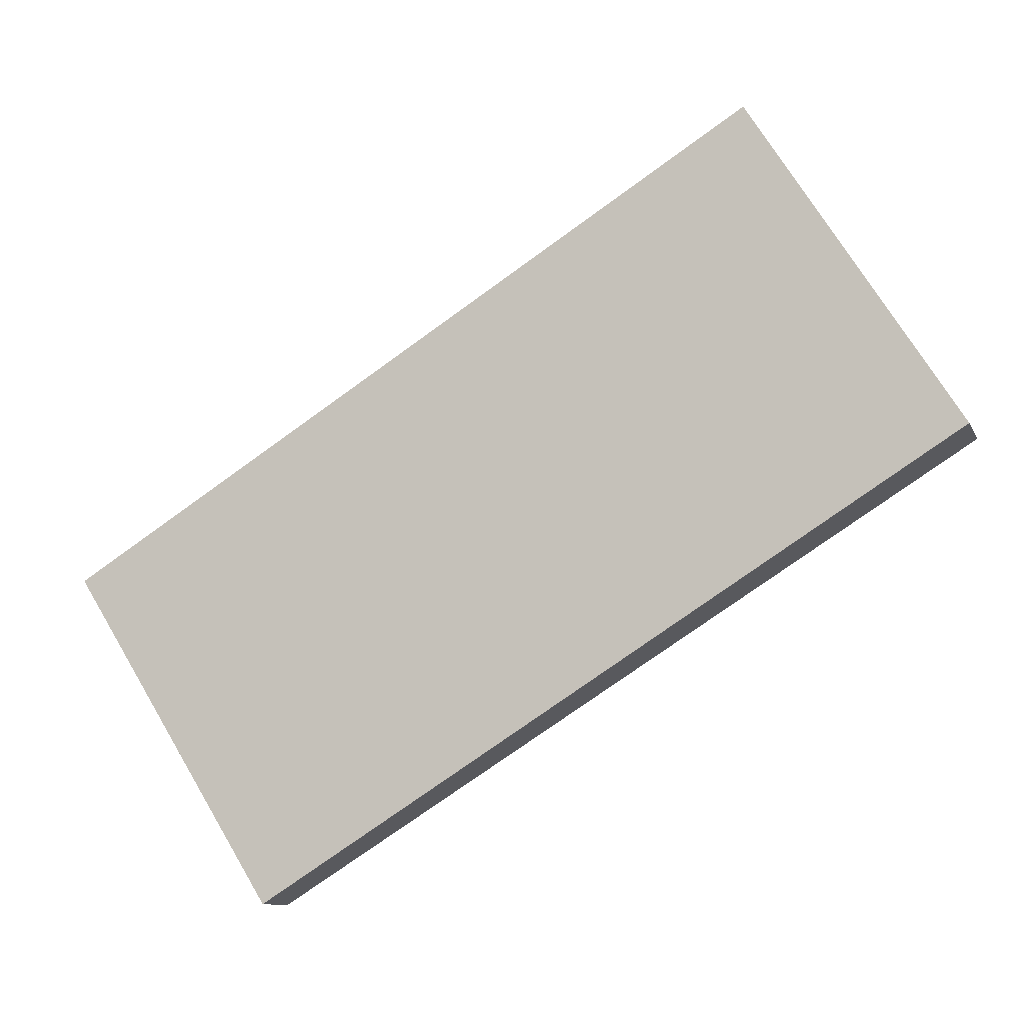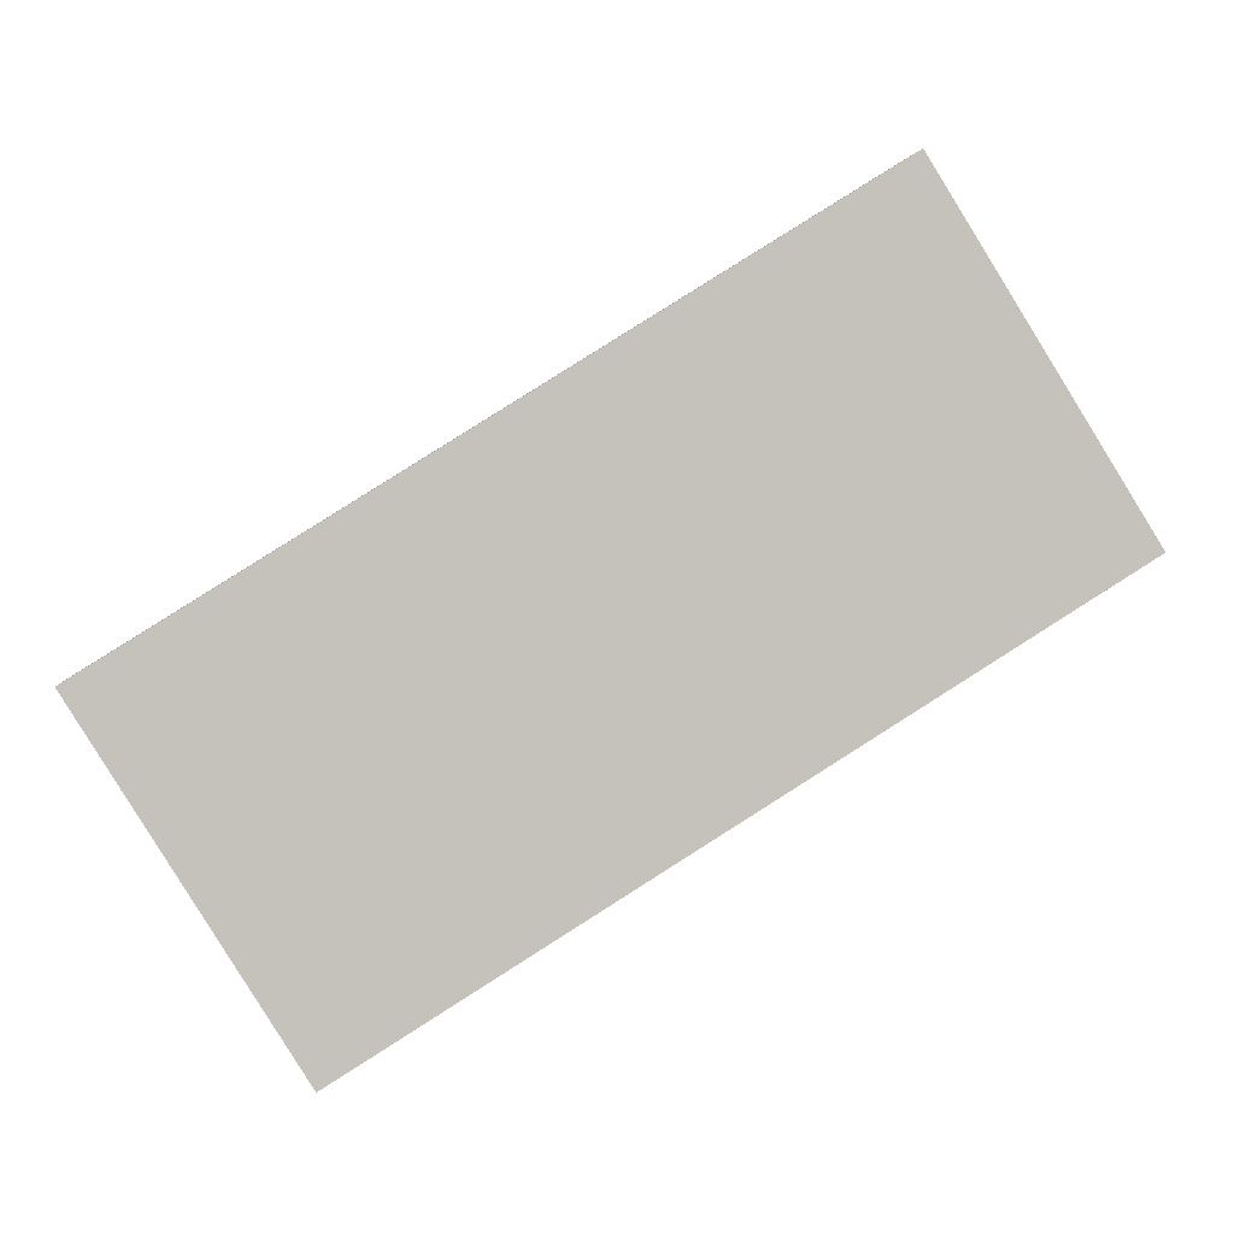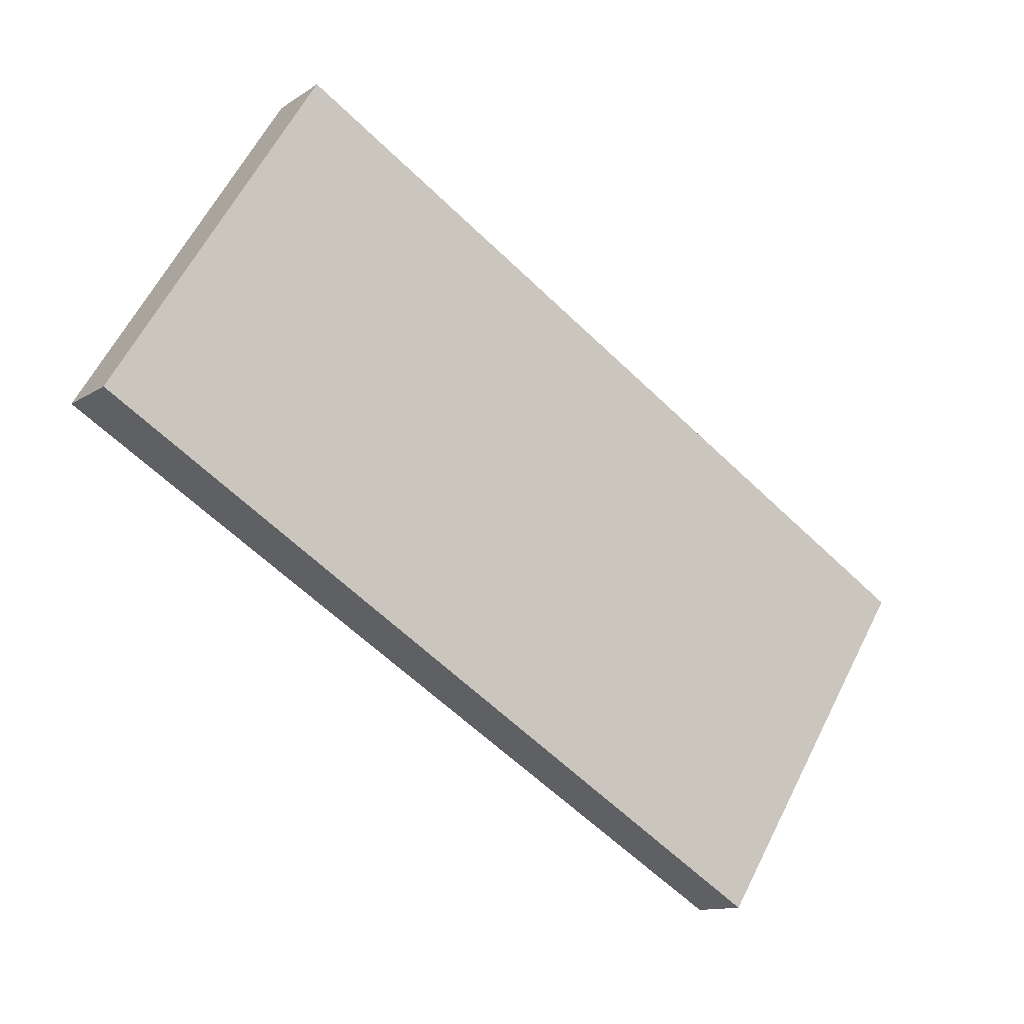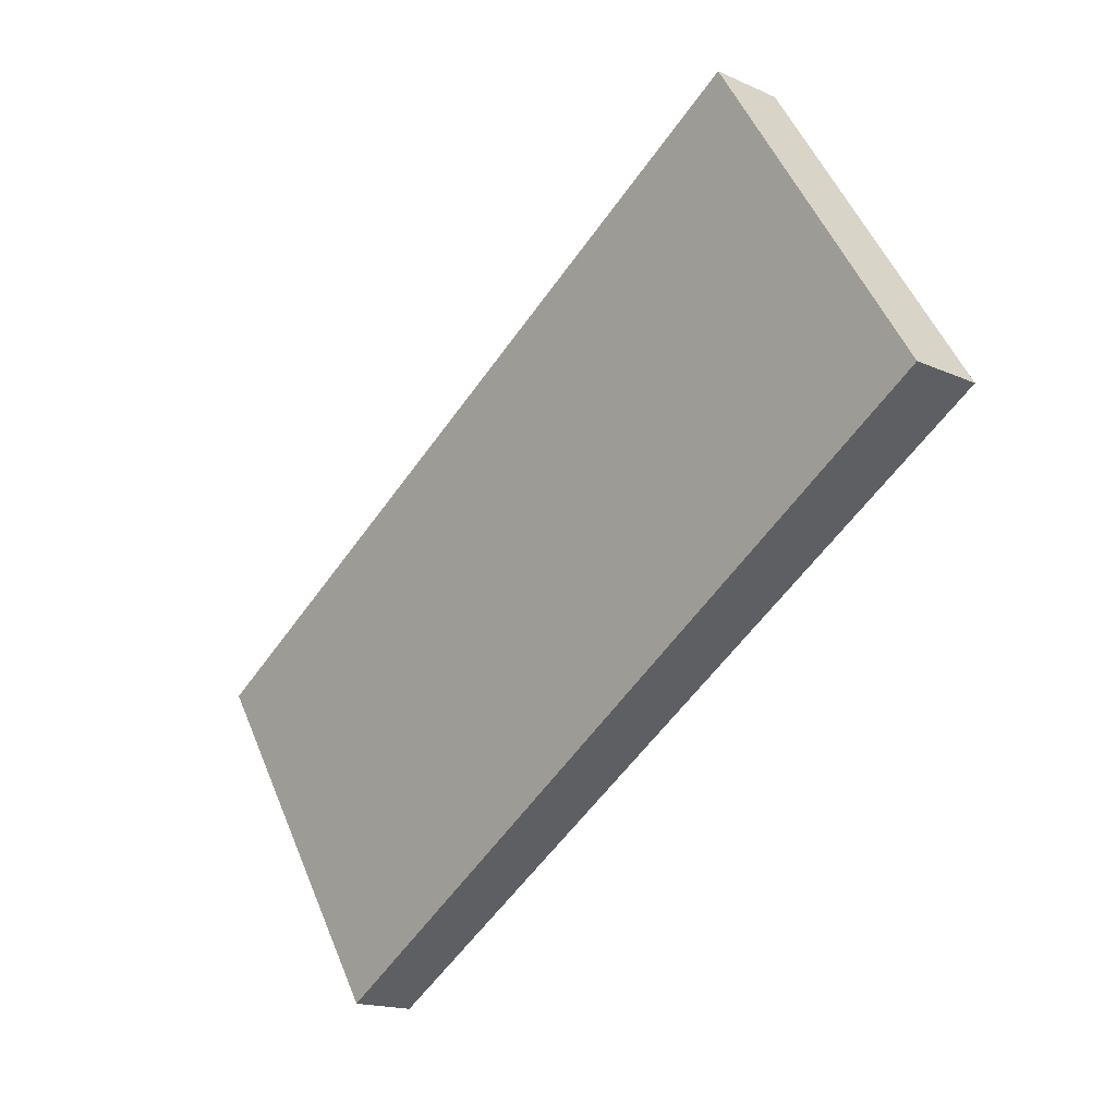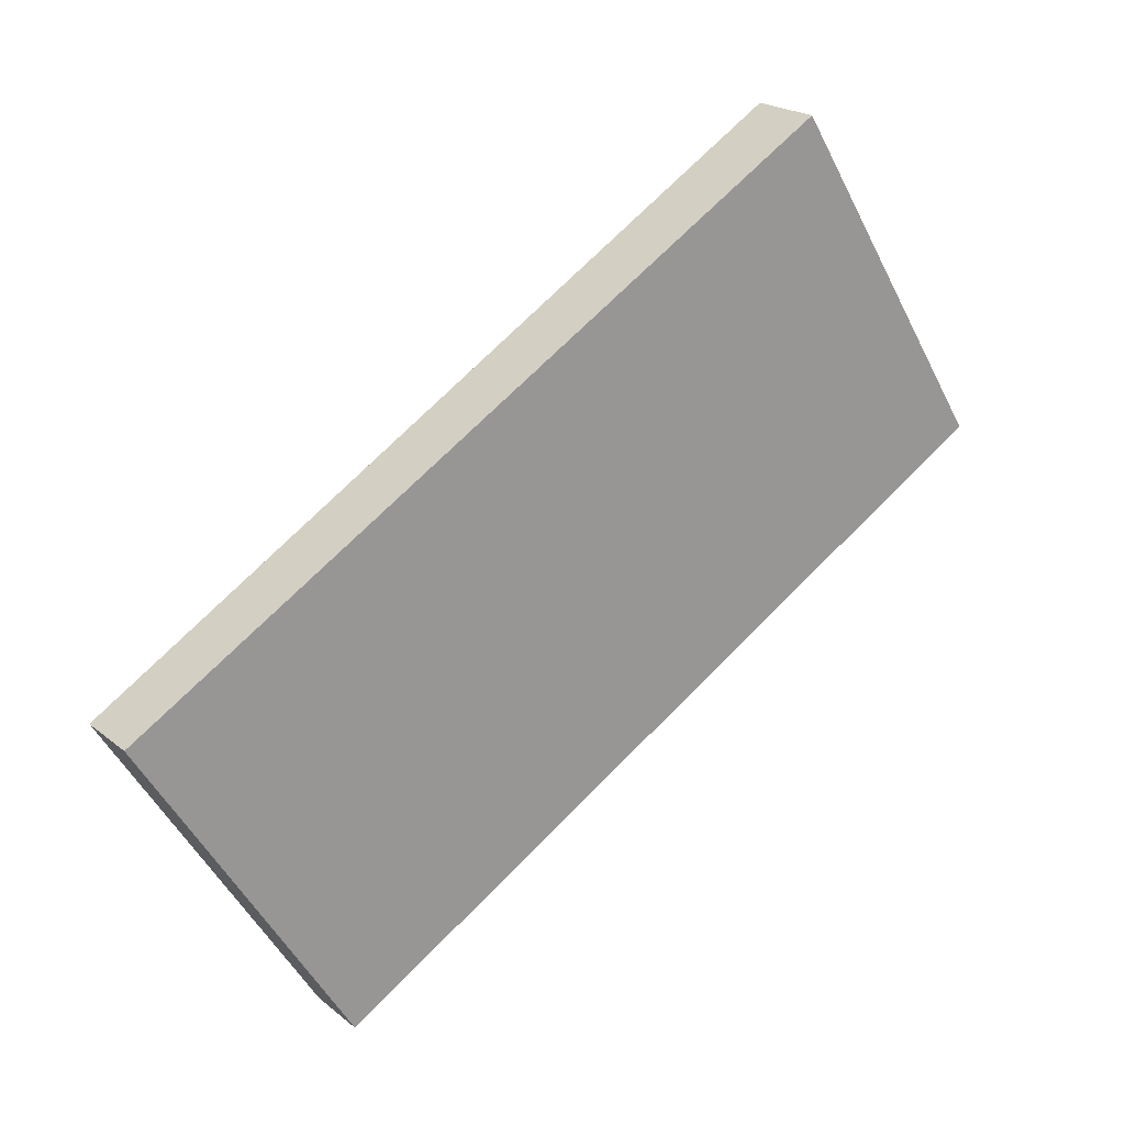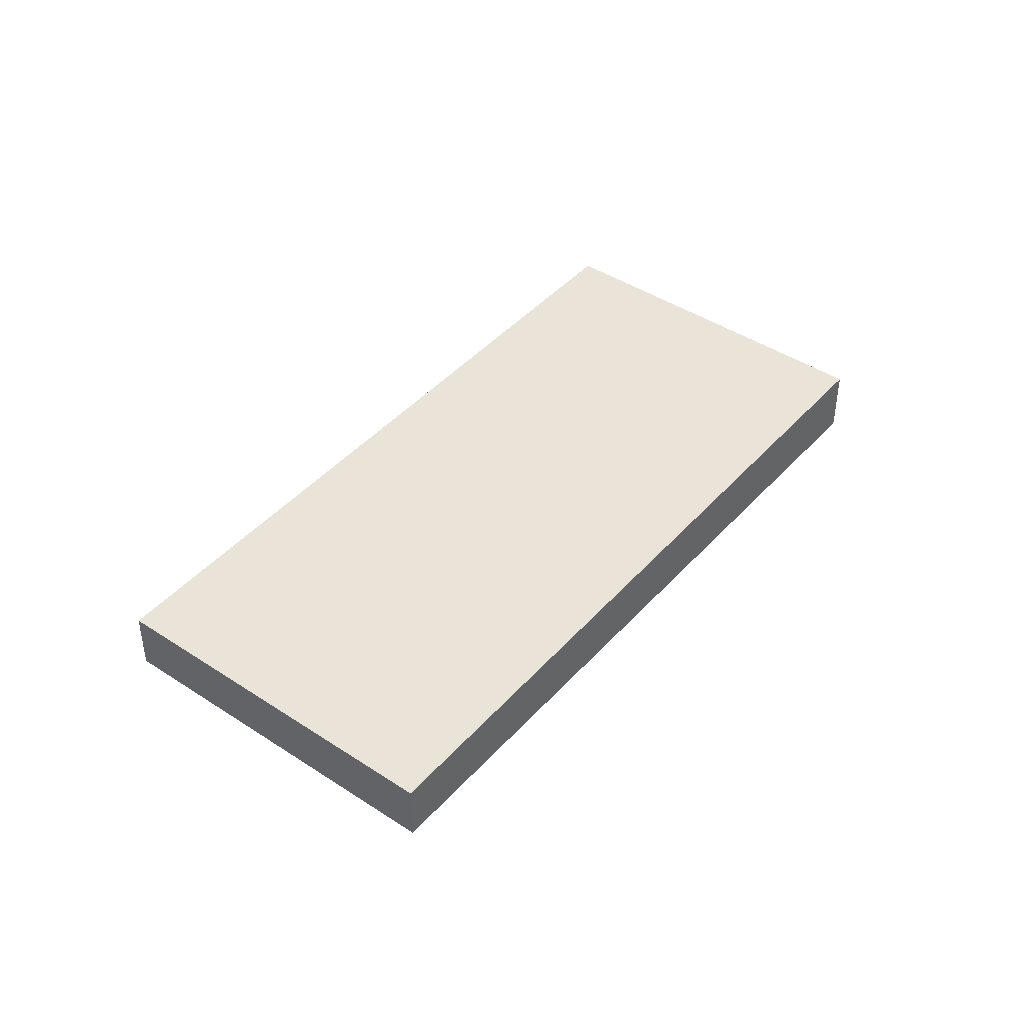
<metadata>
{"format":"obj","ext":"obj","renderer":"f3d","projection":"perspective","resolution":1024,"background":"white","views":[{"elev":-10.5,"azim":17.0,"up":"+Y"},{"elev":1.9,"azim":-6.5,"up":"+Y"},{"elev":-12.1,"azim":146.7,"up":"+Y"},{"elev":-16.7,"azim":47.5,"up":"+Y"},{"elev":21.0,"azim":-35.5,"up":"+Y"},{"elev":42.8,"azim":-20.0,"up":"+Z"}]}
</metadata>
<code>
v -2054 -575.2 1.101
v -2064 -581.9 0.9705
v -2067 -576.8 0.9847
v -2057 -570.2 1.116
v -2067 -576.8 0.9847
v -2057 -570.2 1.116
v -2054 -574.3 1.104
v -2054 -575.2 1.101
v -2062 -573.8 1.045
v -2059 -578.8 1.031
v -2063 -574.4 1.032
v -2060 -579.5 1.018
v -2064 -581.9 0.9706
v -2067 -576.8 0.9847
v -2067 -576.8 0.9862
v -2064 -581.8 0.972
v -2064 -581.8 0.972
v -2060 -579.5 1.018
v -2064 -581.9 0.9706
v -2062 -573.7 1.045
v -2063 -574.4 1.032
v -2067 -576.8 0.9848
v -2067 -576.8 0.9862
v -2054 -575.2 1.101
v -2054 -575.2 1.101
v -2059 -578.8 1.031
v -2064 -581.9 0.9705
v -2054 -575.2 1.101
v -2054 -575.2 1.101
v -2054 -575.2 -2.22e-16
v -2054 -575.2 2.22e-16
v -2064 -581.9 0.9705
v -2064 -581.9 0.9705
v -2064 -581.9 0
v -2064 -581.9 1.11e-16
v -2067 -576.8 0.9848
v -2067 -576.8 0.9847
v -2067 -576.8 0
v -2067 -576.8 1.11e-16
v -2057 -570.2 1.116
v -2057 -570.2 1.116
v -2057 -570.2 0
v -2057 -570.2 0
v -2067 -576.8 0.9847
v -2067 -576.8 0.9847
v -2067 -576.8 0
v -2067 -576.8 0
v -2054 -574.3 1.104
v -2057 -570.2 1.116
v -2057 -570.2 0
v -2054 -574.3 0
v -2054 -575.2 1.101
v -2054 -574.3 1.104
v -2054 -574.3 0
v -2054 -575.2 0
v -2059 -578.8 1.031
v -2054 -575.2 1.101
v -2054 -575.2 2.22e-16
v -2059 -578.8 0
v -2060 -579.5 1.018
v -2059 -578.8 1.031
v -2059 -578.8 0
v -2060 -579.5 0
v -2064 -581.8 0.972
v -2060 -579.5 1.018
v -2060 -579.5 0
v -2064 -581.8 -1.11e-16
v -2064 -581.9 0.9705
v -2064 -581.9 0.9706
v -2064 -581.9 0
v -2064 -581.9 0
v -2064 -581.9 0.9706
v -2064 -581.8 0.972
v -2064 -581.8 -1.11e-16
v -2064 -581.9 0
v -2057 -570.2 1.116
v -2062 -573.7 1.045
v -2062 -573.7 2.22e-16
v -2057 -570.2 0
v -2062 -573.7 1.045
v -2063 -574.4 1.032
v -2063 -574.4 0
v -2062 -573.7 2.22e-16
v -2067 -576.8 0.9862
v -2067 -576.8 0.9848
v -2067 -576.8 1.11e-16
v -2067 -576.8 1.11e-16
v -2063 -574.4 1.032
v -2067 -576.8 0.9862
v -2067 -576.8 1.11e-16
v -2063 -574.4 0
v -2054 -575.2 1.101
v -2054 -575.2 1.101
v -2054 -575.2 0
v -2054 -575.2 -2.22e-16
v -2067 -576.8 0.9847
v -2064 -581.9 0.9705
v -2064 -581.9 1.11e-16
v -2067 -576.8 0
v -2054 -575.2 0
v -2064 -581.9 0
v -2067 -576.8 0
v -2057 -570.2 0
f 17 16 13 19
f 15 14 22 23
f 25 1 8 24
f 24 8 10 26
f 26 10 12 18
f 19 13 2 27
f 18 12 16 17
f 17 15 11 18
f 19 14 15 17
f 20 4 6 9
f 21 20 9 11
f 14 5 3 22
f 23 21 11 15
f 24 7 25
f 26 9 6 7 24
f 18 11 9 26
f 27 5 14 19
f 29 30 31 28
f 33 34 35 32
f 37 38 39 36
f 41 42 43 40
f 45 46 47 44
f 49 50 51 48
f 53 54 55 52
f 57 58 59 56
f 61 62 63 60
f 65 66 67 64
f 69 70 71 68
f 73 74 75 72
f 77 78 79 76
f 81 82 83 80
f 85 86 87 84
f 89 90 91 88
f 93 94 95 92
f 97 98 99 96
f 101 102 103 100

</code>
